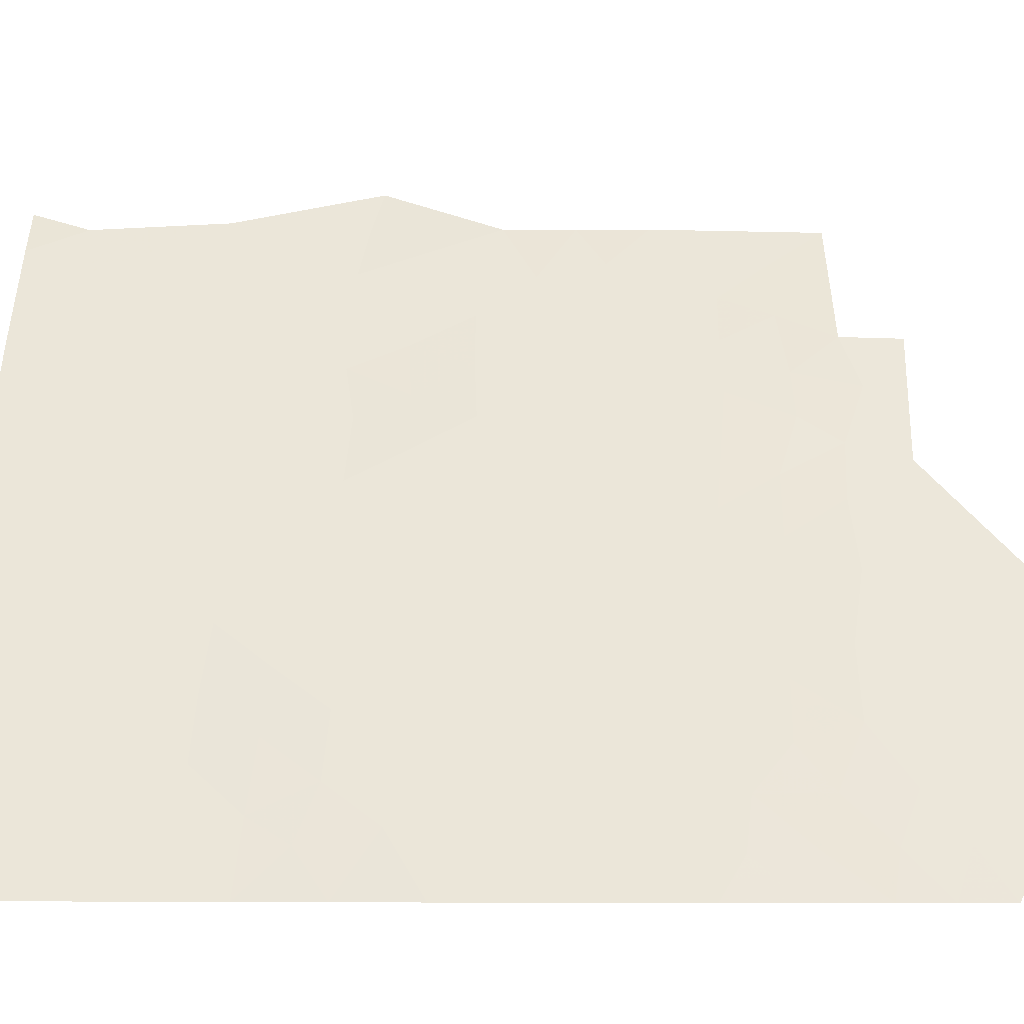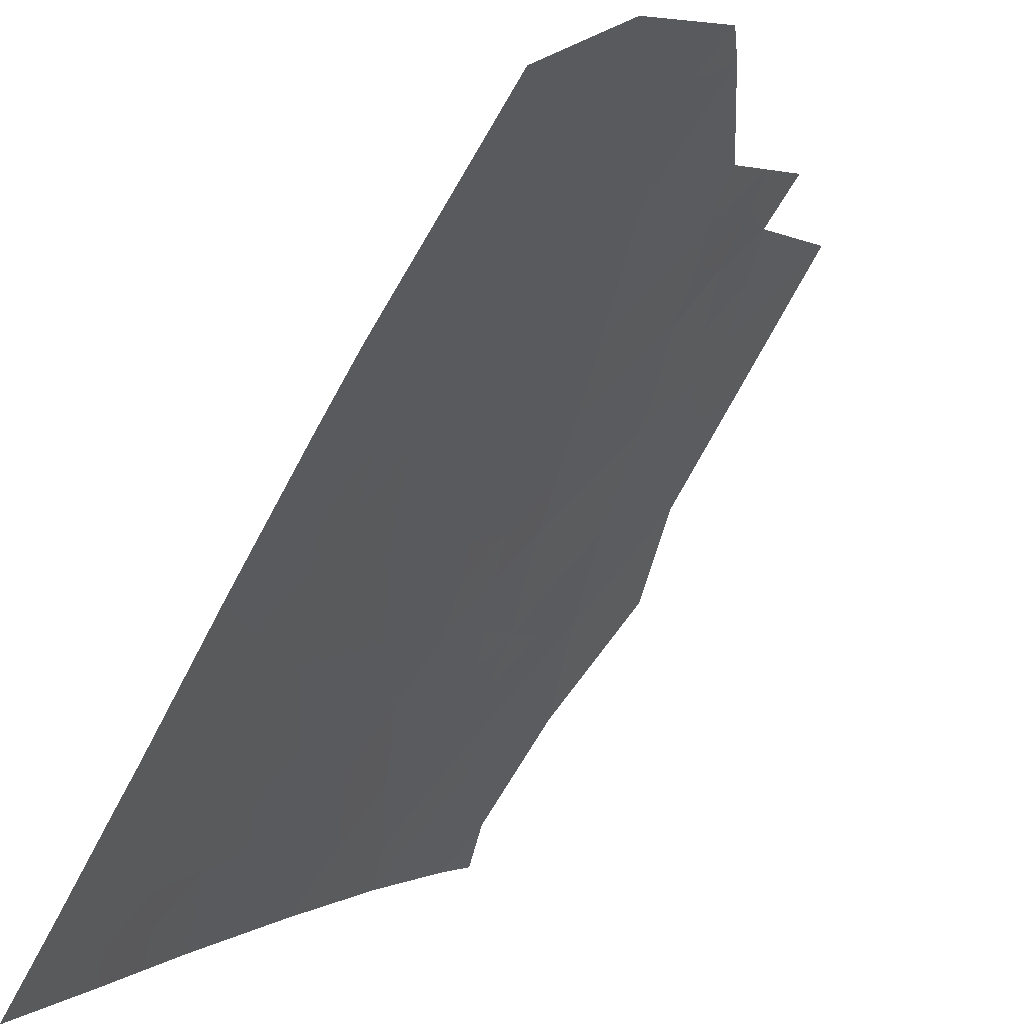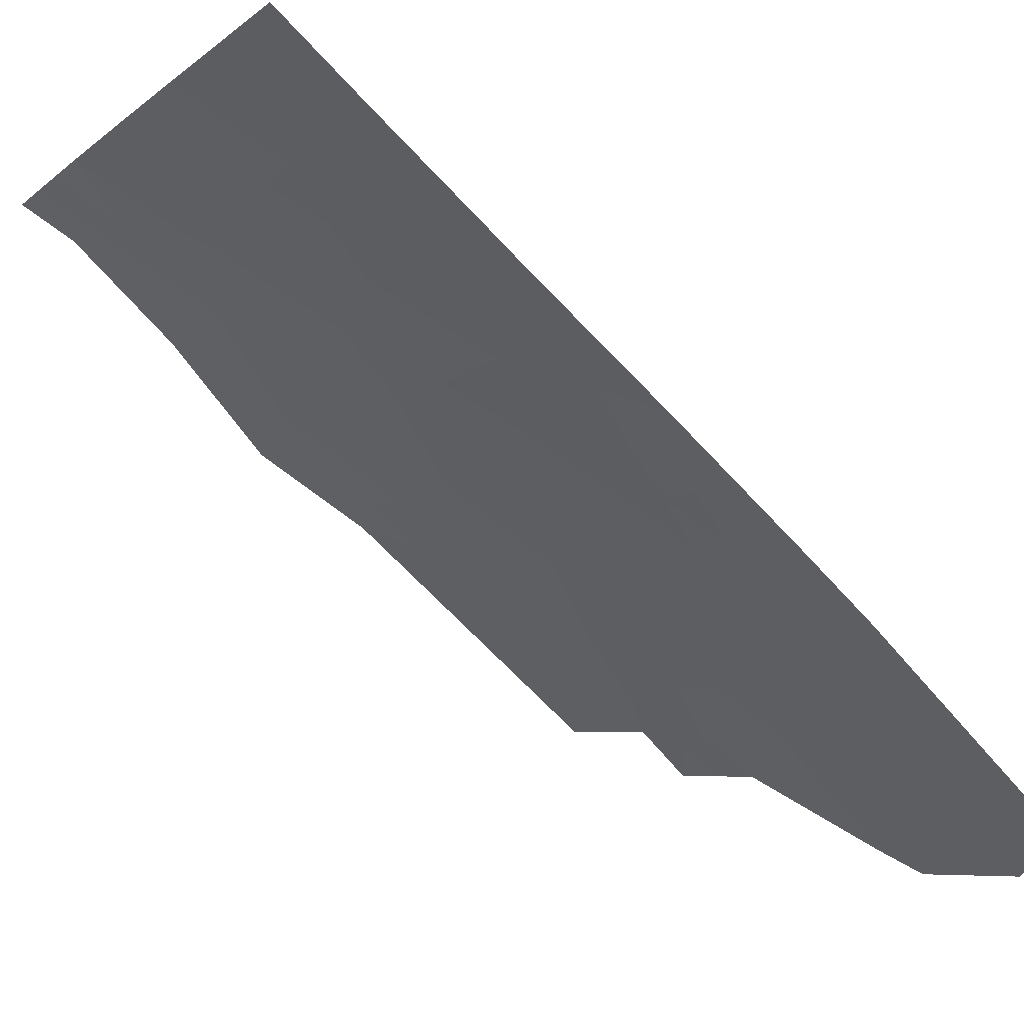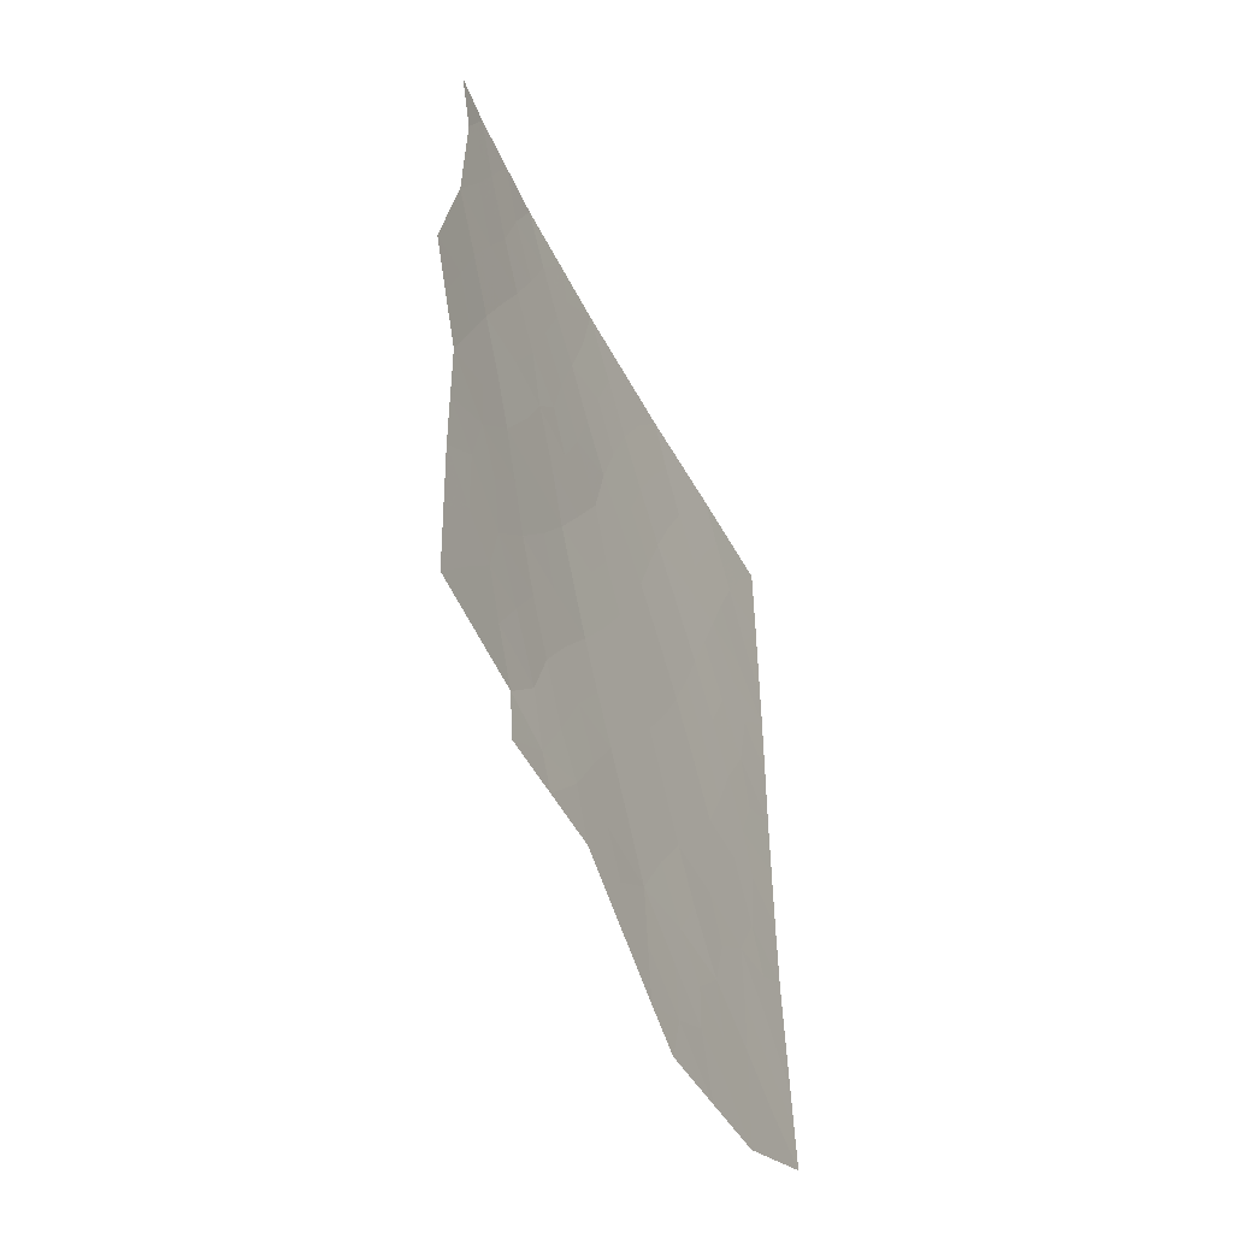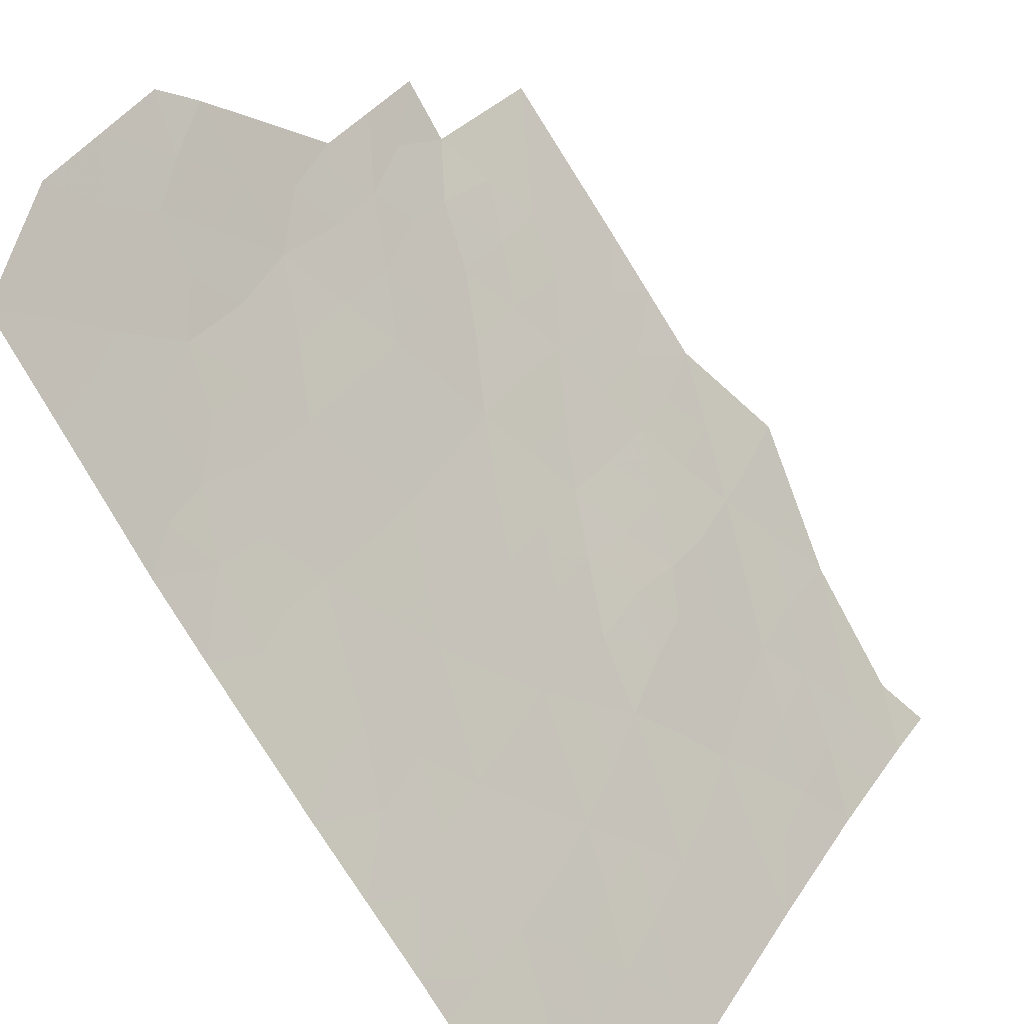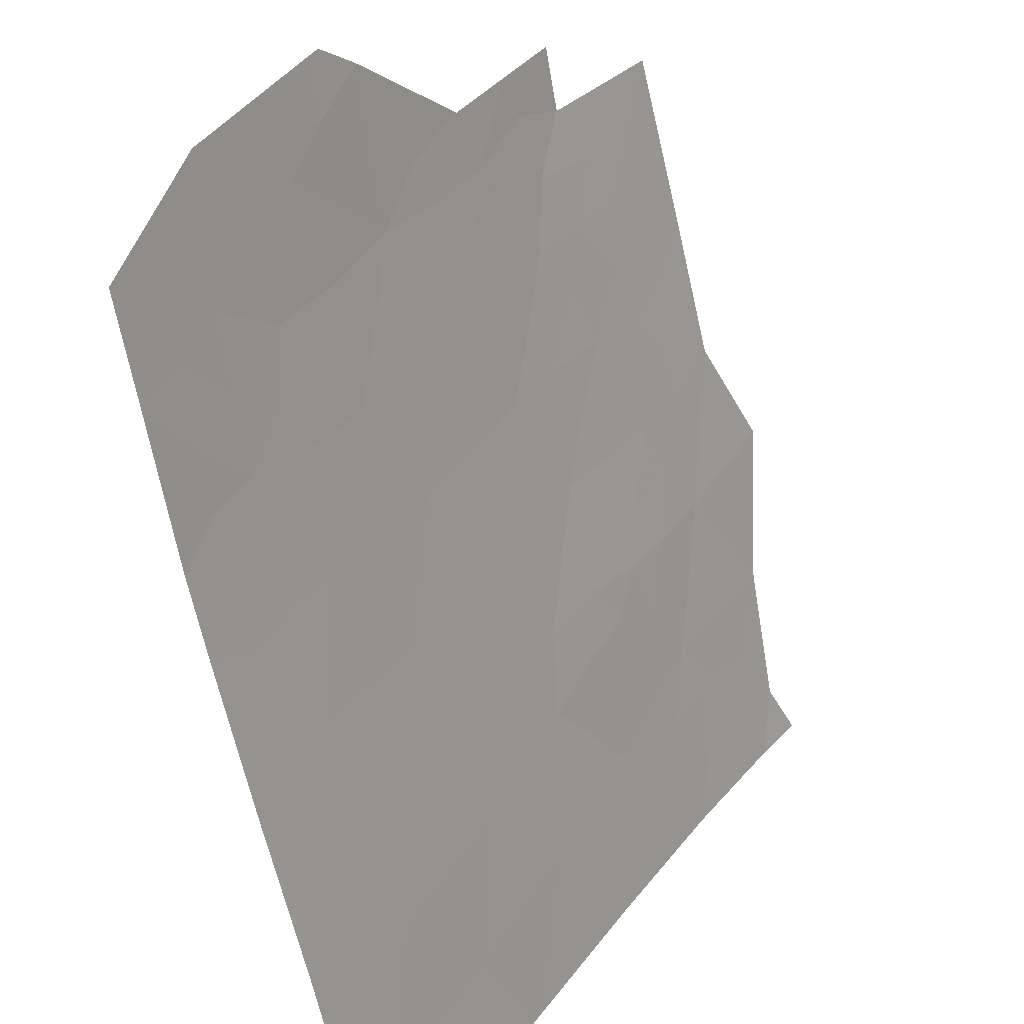
<metadata>
{"format":"obj","ext":"obj","renderer":"f3d","projection":"perspective","resolution":1024,"background":"white","views":[{"elev":-5.0,"azim":-87.1,"up":"+Z"},{"elev":-69.7,"azim":-27.7,"up":"+Z"},{"elev":-71.0,"azim":-136.3,"up":"+Z"},{"elev":-48.3,"azim":58.6,"up":"+Y"},{"elev":-74.8,"azim":31.4,"up":"+Z"},{"elev":-61.7,"azim":12.3,"up":"+Z"}]}
</metadata>
<code>
v -70.51 37.86 38.57
v -71.12 39.53 37.7
v -74.56 37.16 32.13
v -73.37 46.46 34.32
v -71.69 36.91 36.65
v -72.78 37.73 35.06
v -73.65 43.1 33.84
v -73.5 39.64 33.97
v -75.57 46.54 30.72
v -72.24 46 36.1
v -71.6 47.63 37.13
v -74.97 48.39 31.7
v -74.5 50 32.5
v -73.88 48.31 33.52
v -73.58 36.31 33.61
v -70.08 41.54 39.21
v -73.05 41.4 34.75
v -74.22 41.31 32.88
v -72.94 35.01 34.51
v -69.81 48.93 39.75
v -71.85 41.28 36.64
v -74.69 43.05 32.14
v -74.65 44.85 32.21
v -73.41 50 34.31
v -75.56 40.99 30.72
v -72.26 39.65 35.94
v -75.44 37.57 30.72
v -75.56 45.87 30.72
v -75.58 43.39 30.72
v -70.28 43.13 38.96
v -72.01 50 36.54
v -69.79 44.93 39.68
v -71.17 45.58 37.69
v -70.43 46.99 38.84
v -75.54 39.76 30.72
v -69.2 42.79 40.45
v -69.27 49.08 40.49
v -69.55 50 40.12
v -69.03 50 40.78
v -70.68 50 38.56
v -75.58 48.37 30.72
v -69.22 40.58 40.42
v -69.25 38 40.34
v -72.53 43.05 35.61
v -75.59 50 30.72
v -68.73 44.63 41.09
v -75.37 36.02 30.72
v -74.34 35.16 32.3
v -69.16 46.93 40.59
v -70.46 36.91 38.55
v -72.61 35.46 35.06
v -74.69 39.31 32.05
v -70.64 41.34 38.43
v -70.05 39.59 39.23
v -72.98 44.68 34.92
v -74.51 46.6 32.43
v -71.42 43.04 37.34
v -72.71 48.06 35.4
v -74.08 44.79 33.15
v -70.99 37.55 37.79
v -72.8 46.28 35.23
v -72.62 45.33 35.5
v -73.16 45.55 34.64
v -72.28 37.11 35.76
v -72.15 36.19 35.86
v -72.69 36.58 35.06
v -74.06 37.82 32.98
v -74.64 38.2 32.07
v -74.27 38.75 32.71
v -73.13 38.75 34.53
v -73.42 37.88 34.02
v -73.74 38.76 33.55
v -75.08 46.55 31.51
v -75.24 47.47 31.25
v -74.73 47.49 32.09
v -75.57 47.45 30.72
v -74.72 49.21 32.13
v -74.18 49.18 33.03
v -74.43 48.37 32.61
v -73.64 41.38 33.8
v -73.28 40.53 34.36
v -73.88 40.48 33.39
v -73.64 35.09 33.41
v -73.97 35.87 32.94
v -73.14 35.87 34.27
v -74.4 43.92 32.62
v -73.87 43.93 33.49
v -74.18 43.06 32.96
v -73.96 50 33.4
v -73.62 49.14 33.95
v -75.57 42.19 30.72
v -75.15 43.06 31.4
v -74.47 42.16 32.48
v -75.11 41.4 31.45
v -72.39 48.97 35.92
v -73.02 49.06 34.92
v -72.71 50 35.43
v -72.51 38.76 35.52
v -72.88 39.66 34.96
v -72.66 40.52 35.34
v -75.57 44.63 30.72
v -75.14 45.16 31.4
v -74.92 45.8 31.77
v -74.11 39.58 33
v -74.49 40.35 32.42
v -70.85 43.11 38.16
v -70.46 42.24 38.69
v -71.05 42.17 37.86
v -70.37 45.03 38.84
v -70.06 44.02 39.29
v -70.62 44.08 38.48
v -71.67 45.72 36.95
v -71.91 46.79 36.64
v -71.35 46.55 37.46
v -71.02 47.24 37.98
v -70.74 46.08 38.34
v -75.49 38.67 30.72
v -75.15 39.39 31.32
v -75.08 38.48 31.36
v -72.05 40.46 36.3
v -72.45 41.34 35.71
v -68.96 43.71 40.77
v -69.5 43.87 40.06
v -69.23 44.8 40.42
v -73.95 46.56 33.37
v -73.73 45.64 33.73
v -74.3 45.7 32.79
v -69.82 46.9 39.68
v -70.14 47.86 39.27
v -75 40.22 31.6
v -73.3 48.21 34.46
v -73.2 36.95 34.29
v -73.67 37.17 33.55
v -70.37 48.95 38.96
v -70.98 49.05 38.08
v -73.94 42.22 33.34
v -69.65 40.04 39.8
v -69.23 39.29 40.38
v -69.7 38.93 39.71
v -71.64 42.14 36.99
v -72.21 42.17 36.09
v -71.97 43.02 36.48
v -72.8 42.24 35.17
v -70.11 50 39.34
v -69.21 48 40.54
v -75.58 49.19 30.72
v -75.24 49.21 31.27
v -75.05 50 31.61
v -71.17 44.01 37.68
v -71.73 43.91 36.87
v -71.41 44.81 37.33
v -69.76 43.13 39.68
v -74.85 35.59 31.51
v -74.96 36.54 31.43
v -74.46 36.17 32.2
v -75.41 36.79 30.72
v -75.03 37.46 31.39
v -73.38 42.26 34.25
v -70.18 40.53 39.06
v -71.91 38.78 36.44
v -68.94 45.78 40.84
v -69.5 45.89 40.1
v -72.27 43.87 36.03
v -70.25 38.76 38.94
v -69.88 37.93 39.46
v -71.08 36.91 37.6
v -73.52 44.75 34.05
v -73.32 43.92 34.38
v -73.61 47.4 33.94
v -74.18 47.48 33
v -70.11 45.97 39.26
v -72.14 47.87 36.29
v -71.82 48.73 36.8
v -70.54 39.58 38.53
v -75 44.01 31.64
v -72.07 44.87 36.36
v -69.21 41.69 40.44
v -72.78 43.87 35.23
v -72.53 44.54 35.63
v -71.34 50 37.55
v -71.49 49.23 37.31
v -71.25 41.27 37.54
v -73.09 43.09 34.73
v -70.86 40.42 38.1
v -71.46 40.4 37.21
v -72.46 47.04 35.78
v -73.03 47.25 34.88
v -69.81 42.26 39.61
v -74.05 36.75 32.89
v -71.28 48.29 37.62
v -70.71 48 38.45
v -71.67 39.59 36.84
v -72.11 37.87 36.07
v -74.94 42.21 31.72
v -70.89 38.58 38.01
v -74.71 41.24 32.09
v -70.87 44.97 38.11
v -69.64 41.23 39.82
v -71.56 37.85 36.91
v -71.33 38.51 37.32
v -69.54 48.04 40.1
f 61 62 63
f 199 5 193
f 65 66 64
f 67 68 69
f 70 71 72
f 73 74 75
f 9 76 74
f 77 78 79
f 80 81 82
f 83 84 15
f 86 87 88
f 89 90 78
f 91 92 194
f 93 196 194
f 95 96 97
f 98 70 99
f 81 100 99
f 101 102 175
f 28 103 102
f 82 104 105
f 72 69 104
f 106 107 108
f 109 110 111
f 112 113 114
f 115 116 114
f 117 118 119
f 120 100 121
f 122 123 124
f 125 126 127
f 128 129 201
f 37 38 39
f 96 131 90
f 71 132 133
f 88 136 93
f 137 138 139
f 140 141 142
f 121 143 141
f 144 20 134
f 20 37 201
f 45 147 146
f 148 77 147
f 149 150 151
f 152 110 123
f 153 154 155
f 156 157 154
f 80 136 158
f 160 193 98
f 161 124 162
f 150 142 163
f 164 139 165
f 166 5 199
f 87 167 168
f 169 125 170
f 109 116 171
f 172 95 173
f 195 174 164
f 66 85 132
f 151 176 112
f 163 178 179
f 162 171 128
f 180 135 181
f 170 75 79
f 108 182 140
f 159 198 137
f 183 143 158
f 184 159 174
f 184 185 182
f 126 63 167
f 113 186 172
f 179 62 176
f 183 168 178
f 187 186 61
f 107 188 16
f 84 155 189
f 106 149 111
f 115 190 191
f 187 169 131
f 191 134 129
f 189 67 133
f 190 173 181
f 103 127 23
f 86 175 23
f 157 119 68
f 130 94 196
f 120 185 192
f 1 50 60
f 4 61 63
f 61 10 62
f 63 62 55
f 193 64 6
f 5 65 64
f 65 51 66
f 64 66 6
f 67 3 68
f 69 68 52
f 8 70 72
f 70 6 71
f 72 71 67
f 56 73 75
f 73 9 74
f 75 74 12
f 41 74 76
f 74 41 12
f 12 77 79
f 77 13 78
f 79 78 14
f 18 80 82
f 80 17 81
f 82 81 8
f 19 83 85
f 83 48 84
f 85 83 15
f 22 86 88
f 86 59 87
f 88 87 7
f 13 89 78
f 89 24 90
f 78 90 14
f 25 91 94
f 91 29 92
f 94 91 194
f 93 18 196
f 31 95 97
f 95 58 96
f 97 96 24
f 26 98 99
f 98 6 70
f 99 70 8
f 8 81 99
f 81 17 100
f 99 100 26
f 29 101 175
f 101 28 102
f 175 102 23
f 28 73 103
f 73 56 103
f 102 103 23
f 18 82 105
f 82 8 104
f 105 104 52
f 8 72 104
f 72 67 69
f 104 69 52
f 57 106 108
f 106 30 107
f 108 107 53
f 109 32 110
f 111 110 30
f 112 10 113
f 11 115 114
f 115 34 116
f 114 116 33
f 27 117 119
f 117 35 118
f 119 118 52
f 21 120 121
f 120 26 100
f 121 100 17
f 46 122 124
f 122 36 123
f 124 123 32
f 56 125 127
f 125 4 126
f 127 126 59
f 49 128 201
f 128 34 129
f 201 129 20
f 35 130 118
f 24 96 90
f 96 58 131
f 90 131 14
f 67 71 133
f 71 6 132
f 133 132 15
f 40 134 135
f 22 88 93
f 88 7 136
f 93 136 18
f 54 137 139
f 137 42 138
f 139 138 43
f 57 140 142
f 140 21 141
f 142 141 44
f 21 121 141
f 121 17 143
f 141 143 44
f 40 144 134
f 144 38 20
f 201 145 49
f 12 41 147
f 146 147 41
f 45 148 147
f 148 13 77
f 147 77 12
f 149 57 150
f 151 150 176
f 36 152 123
f 152 30 110
f 123 110 32
f 48 153 155
f 153 47 154
f 155 154 3
f 47 156 154
f 156 27 157
f 154 157 3
f 17 80 158
f 80 18 136
f 158 136 7
f 16 159 53
f 26 160 98
f 160 199 193
f 98 193 6
f 49 161 162
f 161 46 124
f 162 124 32
f 176 150 163
f 150 57 142
f 163 142 44
f 38 37 20
f 1 164 165
f 164 54 139
f 165 139 43
f 7 87 168
f 87 59 167
f 168 167 55
f 14 169 170
f 169 4 125
f 170 125 56
f 32 109 171
f 109 197 116
f 171 116 34
f 172 58 95
f 1 195 164
f 195 2 174
f 164 174 54
f 22 92 175
f 92 29 175
f 28 9 73
f 6 66 132
f 66 51 85
f 132 85 15
f 33 151 112
f 112 176 10
f 36 177 188
f 177 42 198
f 188 177 198
f 176 163 179
f 163 44 178
f 179 178 55
f 49 162 128
f 162 32 171
f 128 171 34
f 51 19 85
f 31 180 181
f 180 40 135
f 14 170 79
f 170 56 75
f 79 75 12
f 57 108 140
f 108 53 182
f 140 182 21
f 54 159 137
f 159 16 198
f 137 198 42
f 7 183 158
f 183 44 143
f 158 143 17
f 2 184 174
f 184 53 159
f 174 159 54
f 53 184 182
f 184 2 185
f 182 185 21
f 59 126 167
f 126 4 63
f 167 63 55
f 11 113 172
f 113 10 186
f 172 186 58
f 179 55 62
f 176 62 10
f 44 183 178
f 183 7 168
f 178 168 55
f 4 187 61
f 187 58 186
f 61 186 10
f 30 152 188
f 152 36 188
f 53 107 16
f 107 30 188
f 15 84 189
f 84 48 155
f 189 155 3
f 30 106 111
f 106 57 149
f 33 197 151
f 34 115 191
f 115 11 190
f 191 190 135
f 58 187 131
f 187 4 169
f 131 169 14
f 34 191 129
f 191 135 134
f 129 134 20
f 2 195 200
f 195 60 200
f 192 160 26
f 15 189 133
f 189 3 67
f 135 190 181
f 103 56 127
f 23 127 59
f 59 86 23
f 86 22 175
f 3 157 68
f 157 27 119
f 68 119 52
f 26 120 192
f 120 21 185
f 192 185 2
f 173 95 31
f 181 173 31
f 193 5 64
f 11 172 173
f 190 11 173
f 194 92 22
f 22 93 194
f 114 113 11
f 33 112 114
f 195 1 60
f 192 200 160
f 130 196 105
f 194 196 94
f 111 197 109
f 197 33 116
f 111 149 197
f 151 197 149
f 2 200 192
f 105 196 18
f 52 118 130
f 60 50 166
f 166 199 60
f 130 35 25
f 188 198 16
f 130 25 94
f 200 60 199
f 200 199 160
f 52 130 105
f 201 37 145

</code>
